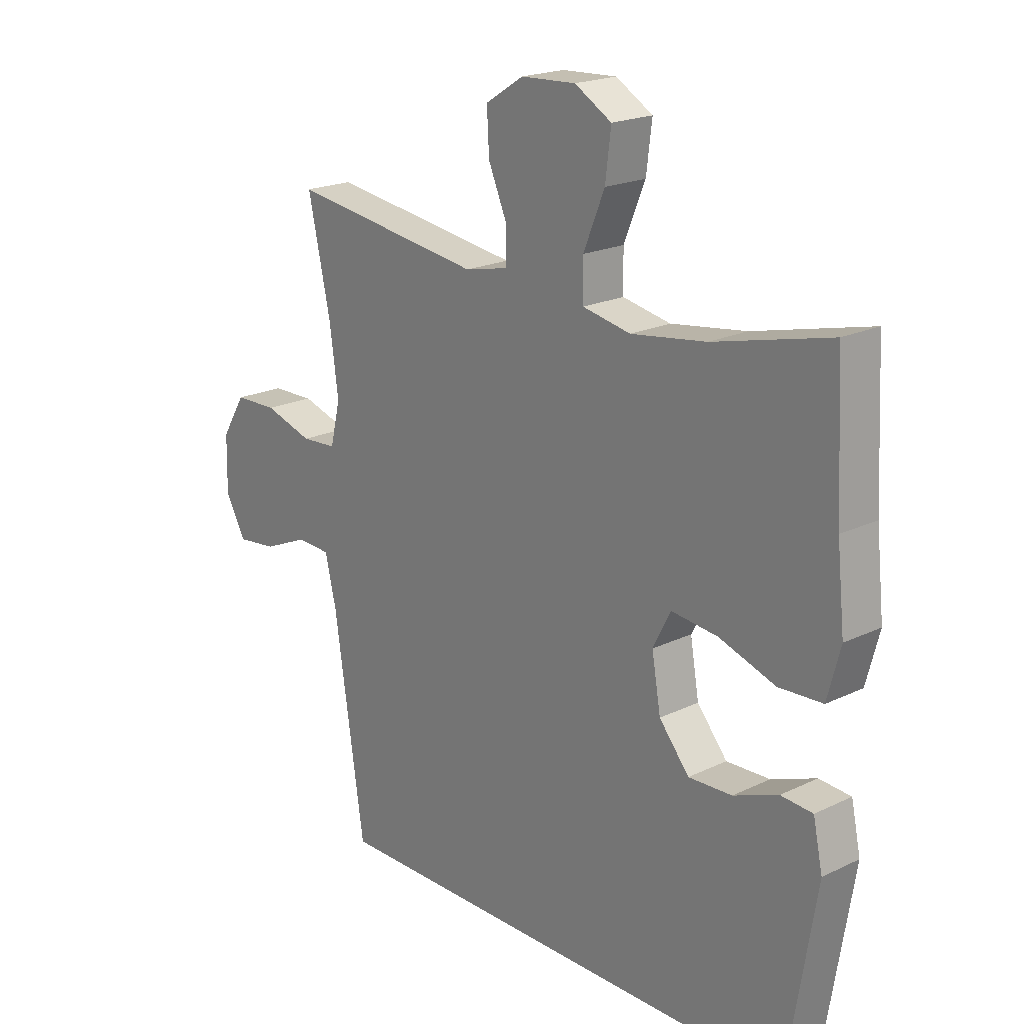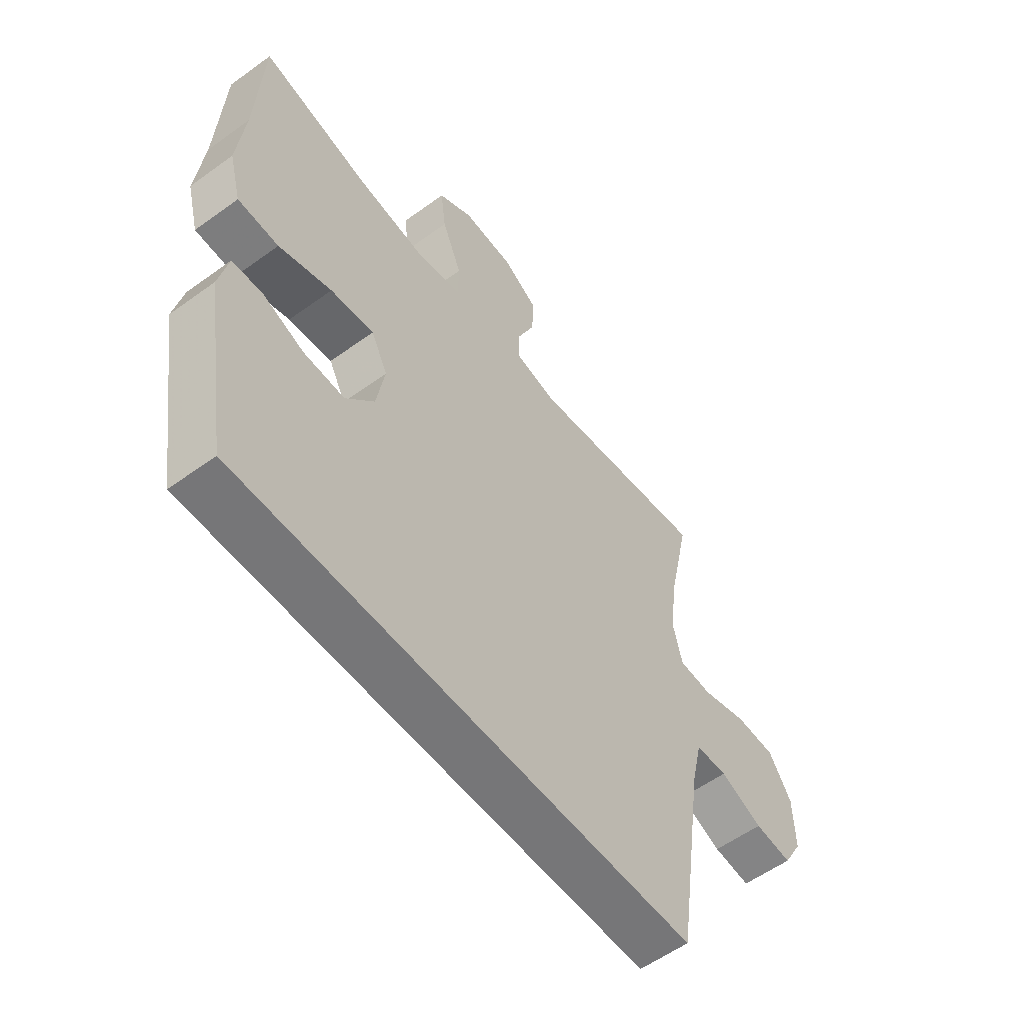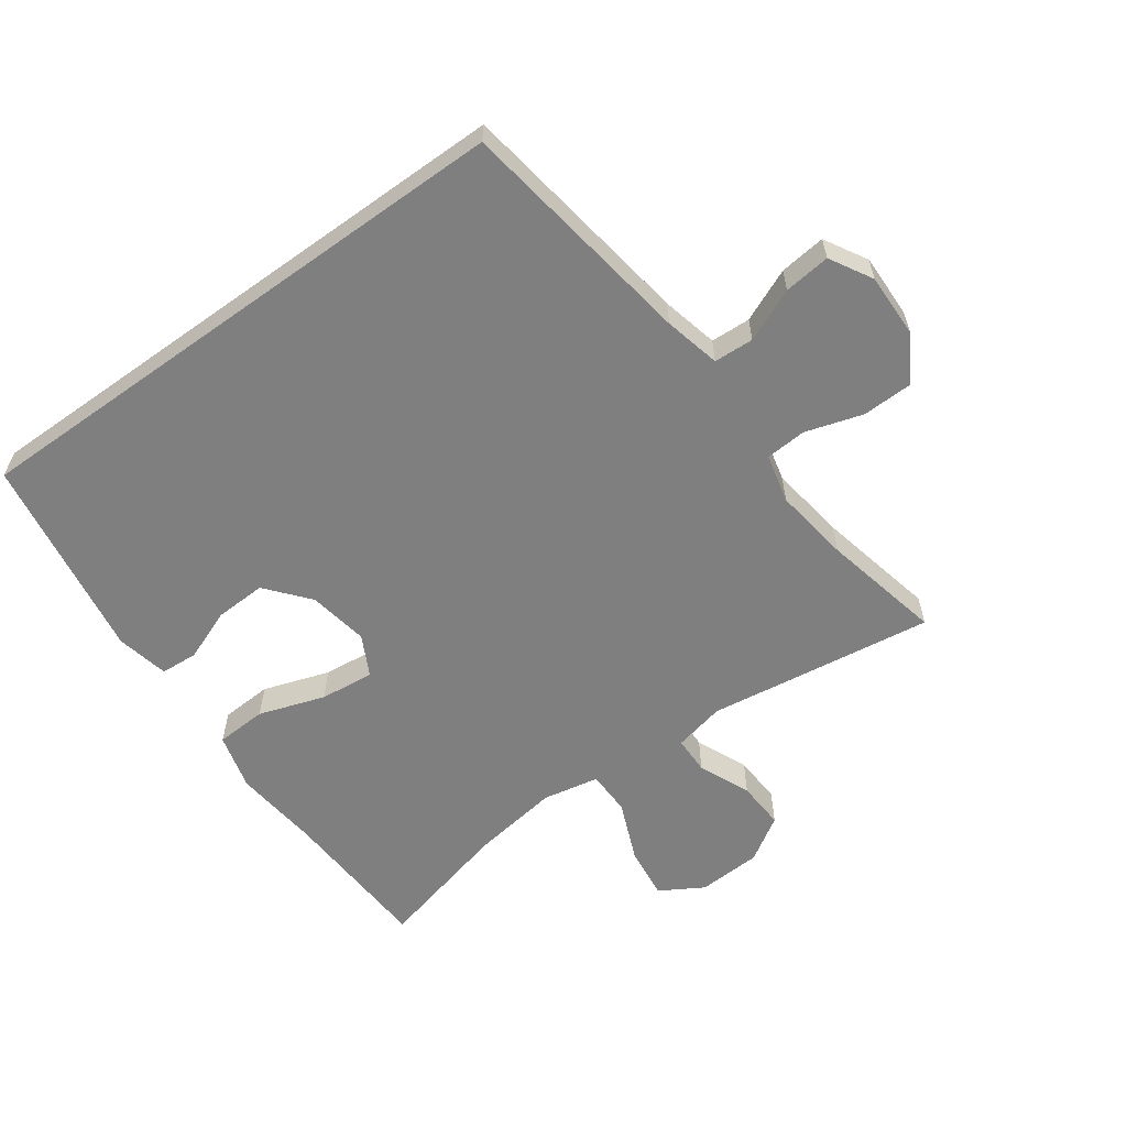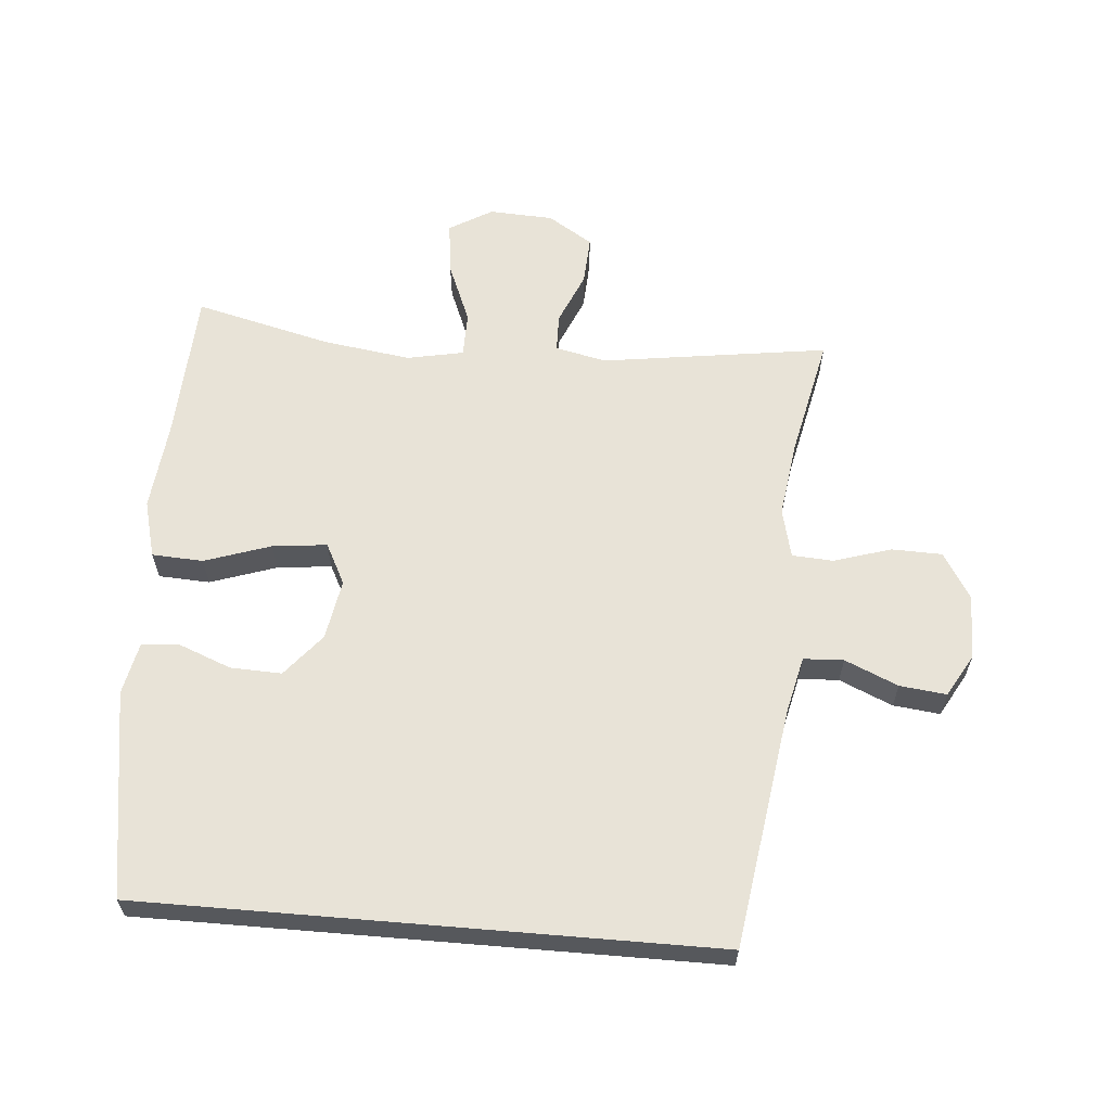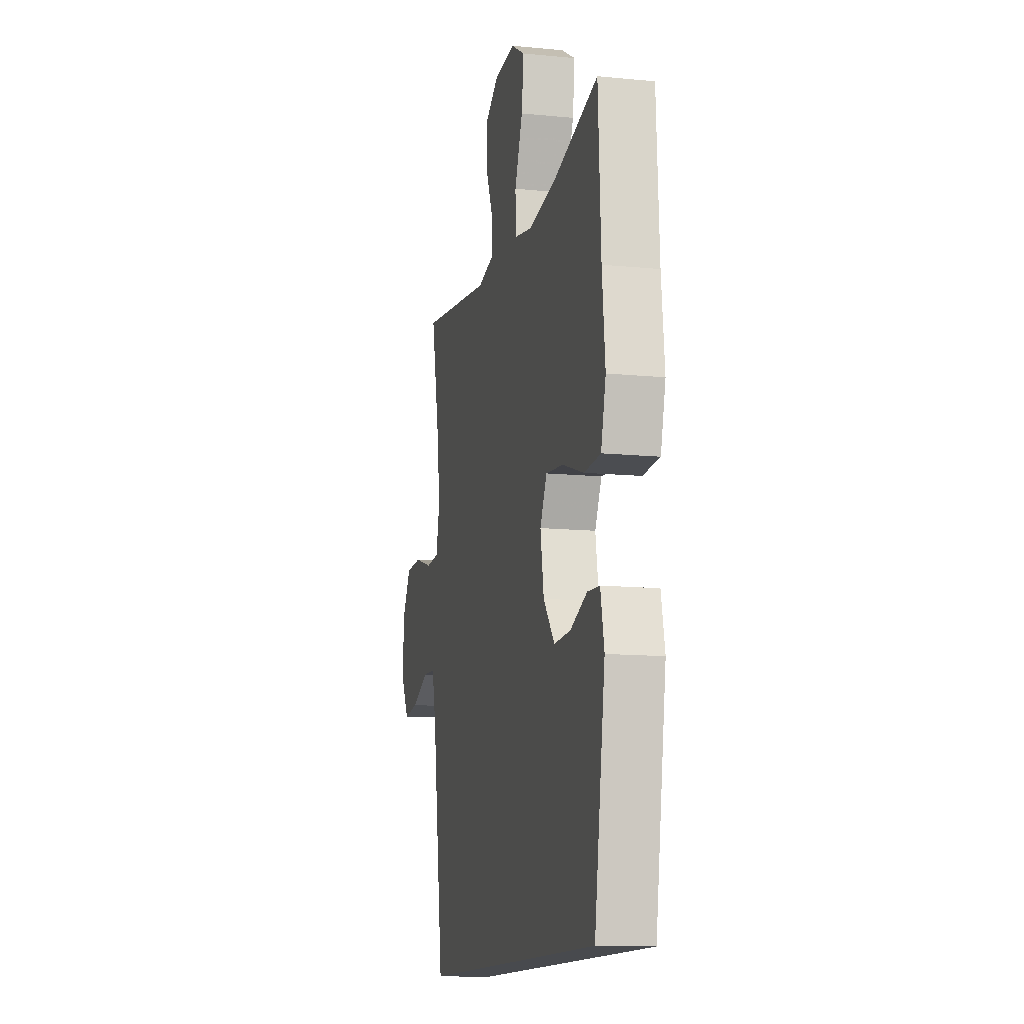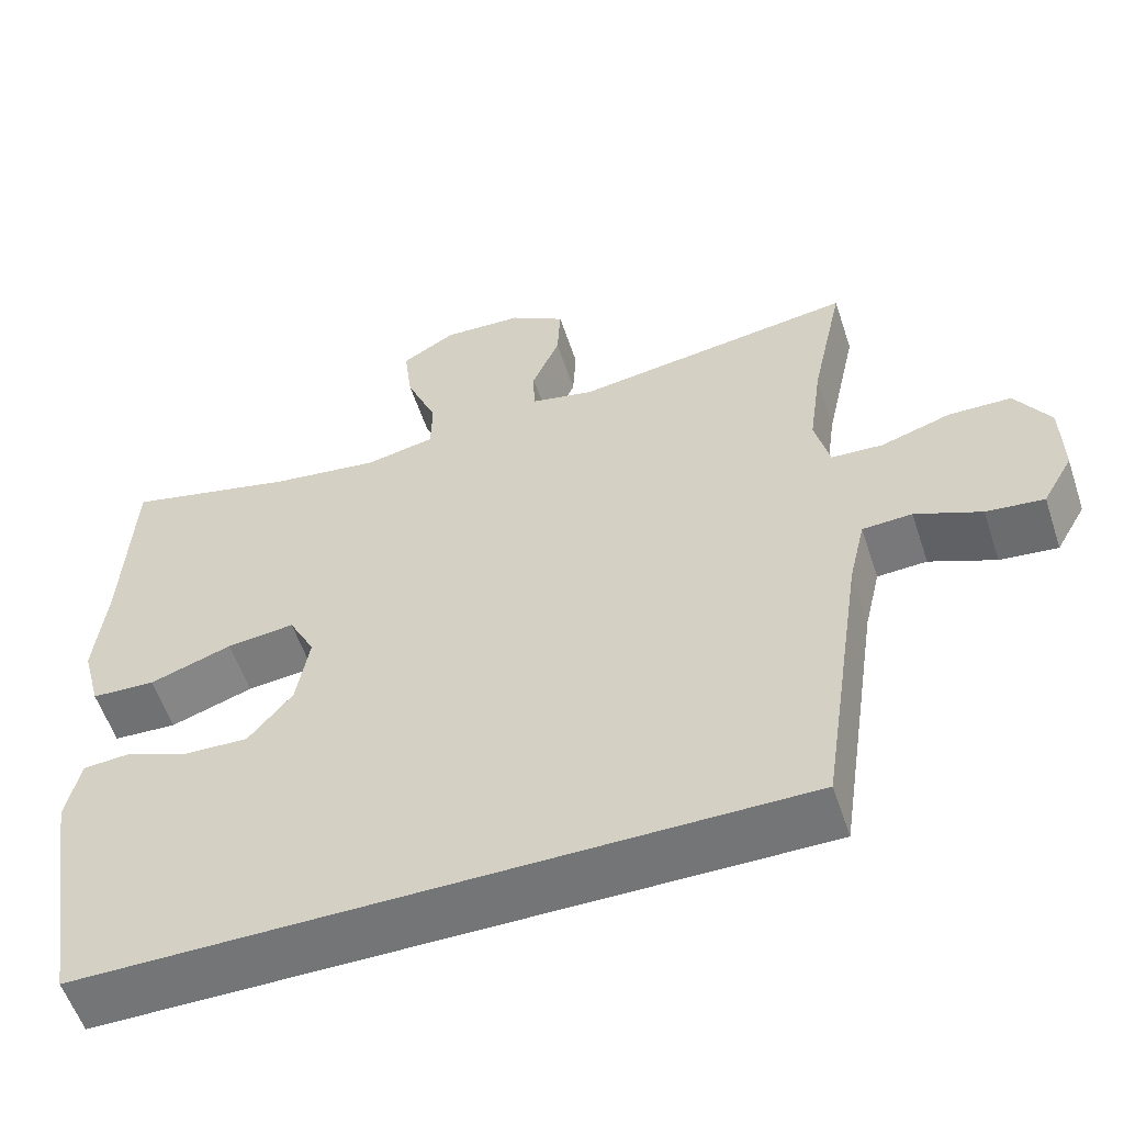
<metadata>
{"format":"obj","ext":"obj","renderer":"f3d","projection":"perspective","resolution":1024,"background":"white","views":[{"elev":20.2,"azim":48.7,"up":"+Z"},{"elev":-56.9,"azim":127.1,"up":"+Z"},{"elev":-59.8,"azim":-144.3,"up":"+Y"},{"elev":61.9,"azim":-175.2,"up":"+Y"},{"elev":-12.8,"azim":77.2,"up":"+Z"},{"elev":-56.4,"azim":-161.7,"up":"+Z"}]}
</metadata>
<code>
v -0.41 0.07 -0.5
v -0.464 0.07 -0.133
v -0.484 0.07 -0.047
v -0.545 0.07 -0.044
v -0.626 0.07 -0.079
v -0.697 0.07 -0.087
v -0.734 0.07 -0.022
v -0.732 0.07 0.076
v -0.689 0.07 0.146
v -0.612 0.07 0.148
v -0.525 0.07 0.121
v -0.462 0.07 0.125
v -0.444 0.07 0.2
v -0.46 0.07 0.316
v -0.5 0.07 0.5
v -0.154 0.07 0.451
v -0.076 0.07 0.468
v -0.075 0.07 0.526
v -0.109 0.07 0.605
v -0.113 0.07 0.679
v -0.045 0.07 0.722
v 0.053 0.07 0.727
v 0.119 0.07 0.688
v 0.109 0.07 0.607
v 0.071 0.07 0.515
v 0.072 0.07 0.447
v 0.158 0.07 0.43
v 0.292 0.07 0.449
v 0.5 0.07 0.5
v 0.512 0.07 0.265
v 0.526 0.07 0.132
v 0.503 0.07 0.045
v 0.425 0.07 0.041
v 0.324 0.07 0.075
v 0.241 0.07 0.084
v 0.209 0.07 0.022
v 0.225 0.07 -0.07
v 0.279 0.07 -0.135
v 0.357 0.07 -0.132
v 0.437 0.07 -0.101
v 0.494 0.07 -0.105
v 0.511 0.07 -0.185
v 0.46 0.07 -0.5
v -0.41 0 -0.5
v -0.464 0 -0.133
v -0.484 0 -0.047
v -0.545 0 -0.044
v -0.626 0 -0.079
v -0.697 0 -0.087
v -0.734 0 -0.022
v -0.732 0 0.076
v -0.689 0 0.146
v -0.612 0 0.148
v -0.525 0 0.121
v -0.462 0 0.125
v -0.444 0 0.2
v -0.46 0 0.316
v -0.5 0 0.5
v -0.154 0 0.451
v -0.076 0 0.468
v -0.075 0 0.526
v -0.109 0 0.605
v -0.113 0 0.679
v -0.045 0 0.722
v 0.053 0 0.727
v 0.119 0 0.688
v 0.109 0 0.607
v 0.071 0 0.515
v 0.072 0 0.447
v 0.158 0 0.43
v 0.292 0 0.449
v 0.5 0 0.5
v 0.512 0 0.265
v 0.526 0 0.132
v 0.503 0 0.045
v 0.425 0 0.041
v 0.324 0 0.075
v 0.241 0 0.084
v 0.209 0 0.022
v 0.225 0 -0.07
v 0.279 0 -0.135
v 0.357 0 -0.132
v 0.437 0 -0.101
v 0.494 0 -0.105
v 0.511 0 -0.185
v 0.46 0 -0.5
f 42 43 1
f 41 42 1
f 40 41 1
f 39 40 1
f 38 39 1
f 37 38 1 2
f 36 37 2 3
f 35 36 3 4
f 32 33 34
f 31 32 34
f 30 31 34
f 30 34 35
f 29 30 35
f 28 29 35
f 27 28 35 4
f 23 24 25
f 22 23 25
f 21 22 25
f 20 21 25
f 19 20 25
f 18 19 25
f 17 18 25 26
f 27 4 5
f 26 27 5
f 17 26 5
f 16 17 5
f 9 10 11
f 8 9 11
f 7 8 11
f 6 7 11
f 5 6 11
f 5 11 12
f 16 5 12
f 14 15 16
f 13 14 16
f 12 13 16
f 44 86 85
f 44 85 84
f 44 84 83
f 44 83 82
f 44 82 81
f 45 44 81 80
f 46 45 80 79
f 47 46 79 78
f 77 76 75
f 77 75 74
f 77 74 73
f 78 77 73
f 78 73 72
f 78 72 71
f 47 78 71 70
f 68 67 66
f 68 66 65
f 68 65 64
f 68 64 63
f 68 63 62
f 68 62 61
f 69 68 61 60
f 48 47 70
f 48 70 69
f 48 69 60
f 48 60 59
f 54 53 52
f 54 52 51
f 54 51 50
f 54 50 49
f 54 49 48
f 55 54 48
f 55 48 59
f 59 58 57
f 59 57 56
f 59 56 55
f 1 44 45 2
f 2 45 46 3
f 3 46 47 4
f 4 47 48 5
f 5 48 49 6
f 6 49 50 7
f 7 50 51 8
f 8 51 52 9
f 9 52 53 10
f 10 53 54 11
f 11 54 55 12
f 12 55 56 13
f 13 56 57 14
f 14 57 58 15
f 15 58 59 16
f 16 59 60 17
f 17 60 61 18
f 18 61 62 19
f 19 62 63 20
f 20 63 64 21
f 21 64 65 22
f 22 65 66 23
f 23 66 67 24
f 24 67 68 25
f 25 68 69 26
f 26 69 70 27
f 27 70 71 28
f 28 71 72 29
f 29 72 73 30
f 30 73 74 31
f 31 74 75 32
f 32 75 76 33
f 33 76 77 34
f 34 77 78 35
f 35 78 79 36
f 36 79 80 37
f 37 80 81 38
f 38 81 82 39
f 39 82 83 40
f 40 83 84 41
f 41 84 85 42
f 42 85 86 43
f 43 86 44 1

</code>
